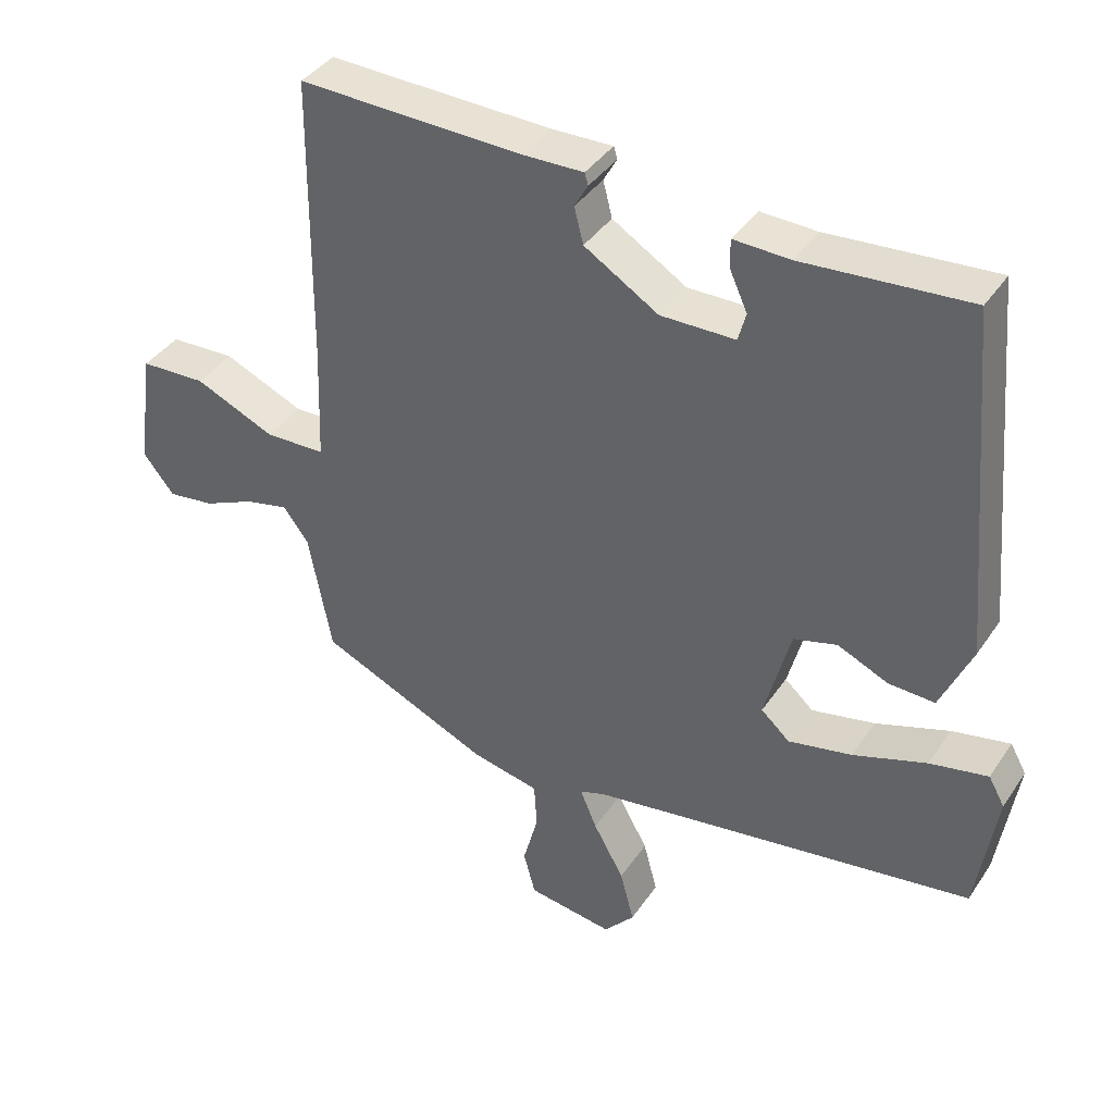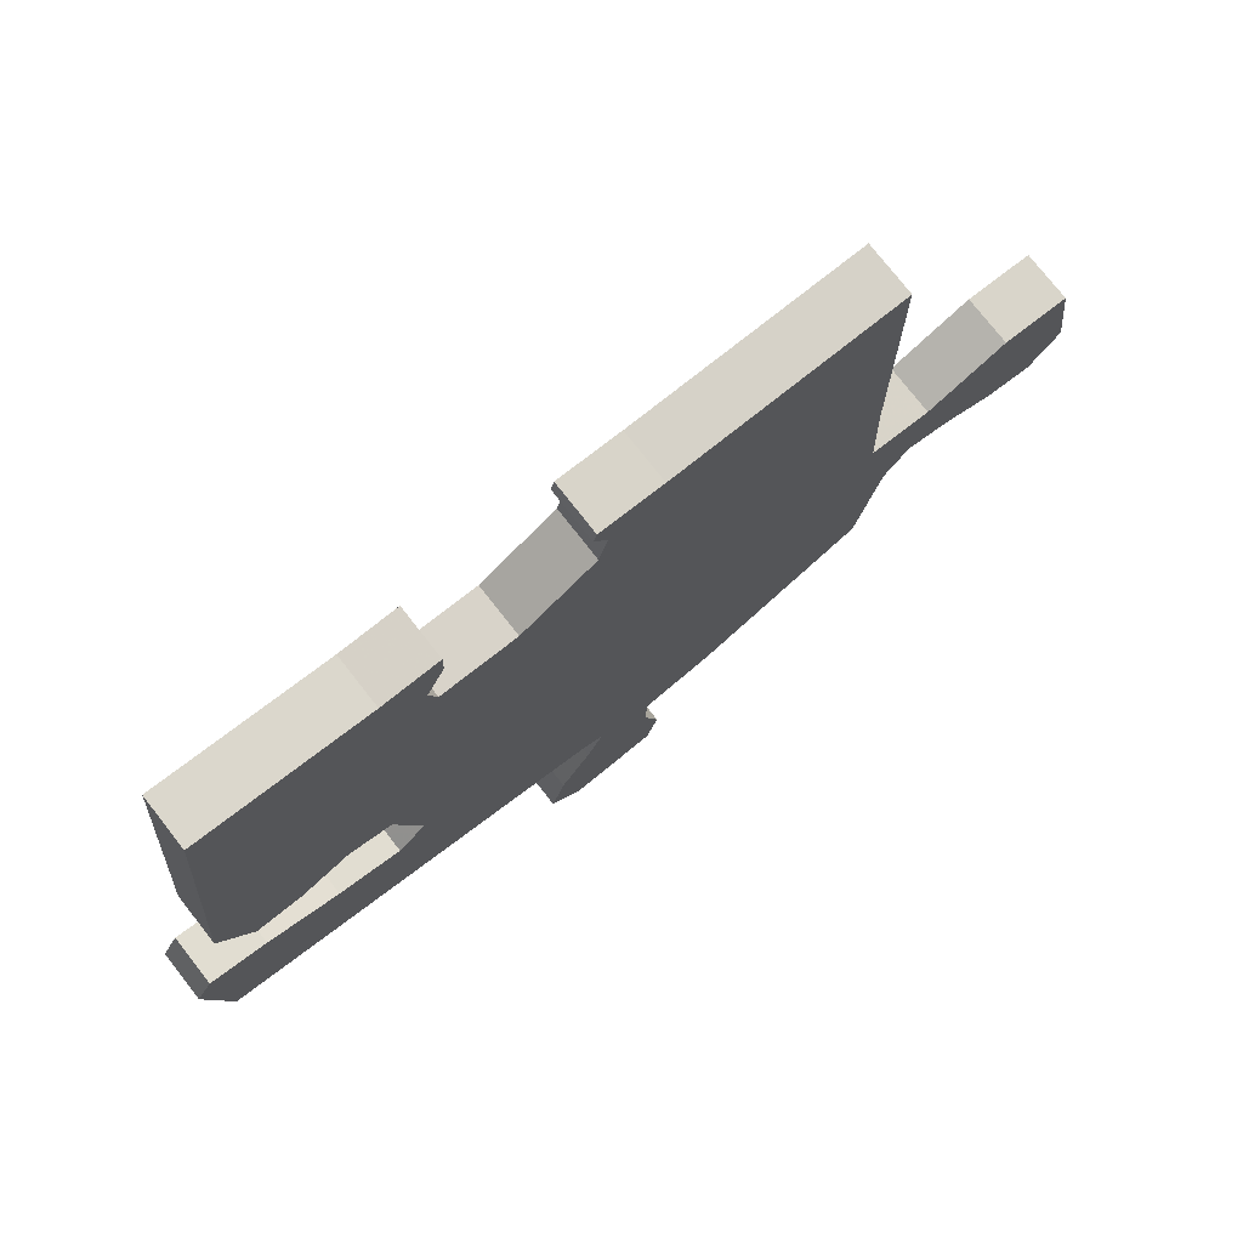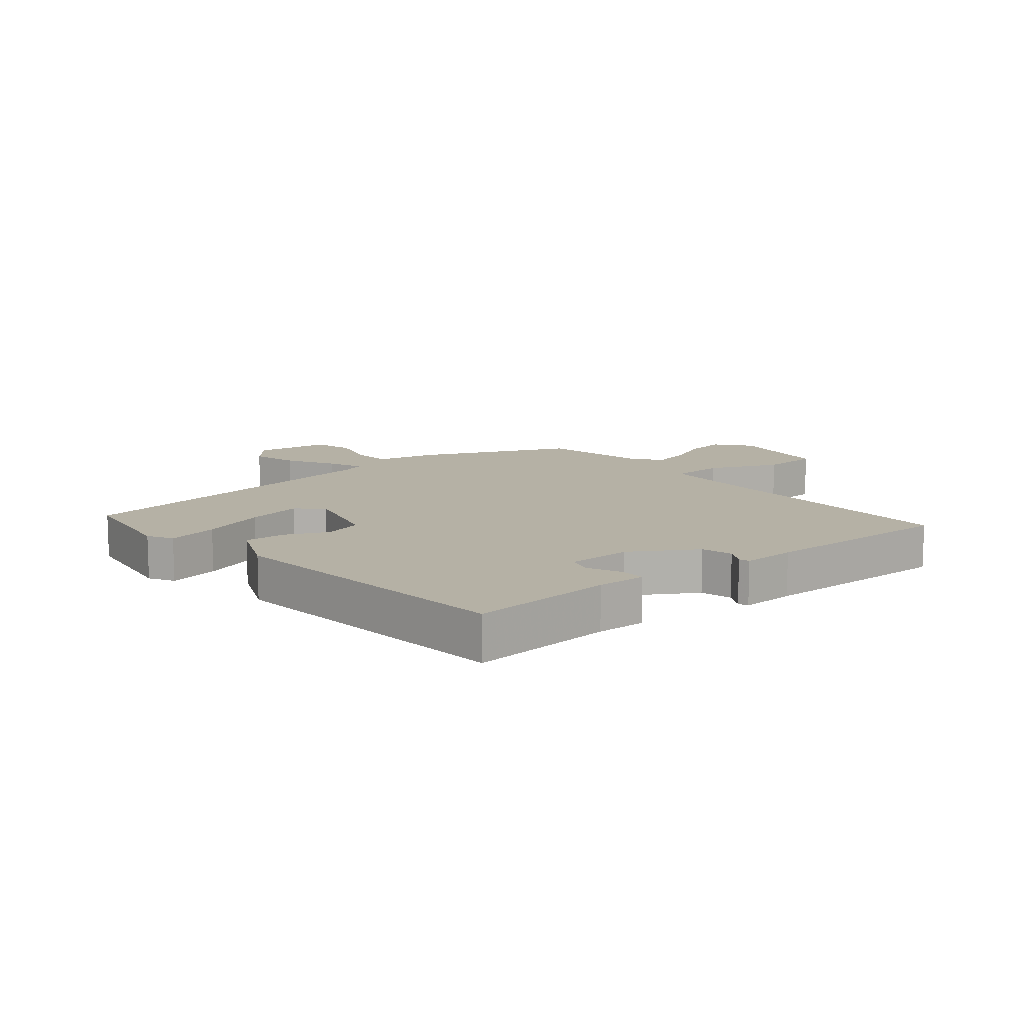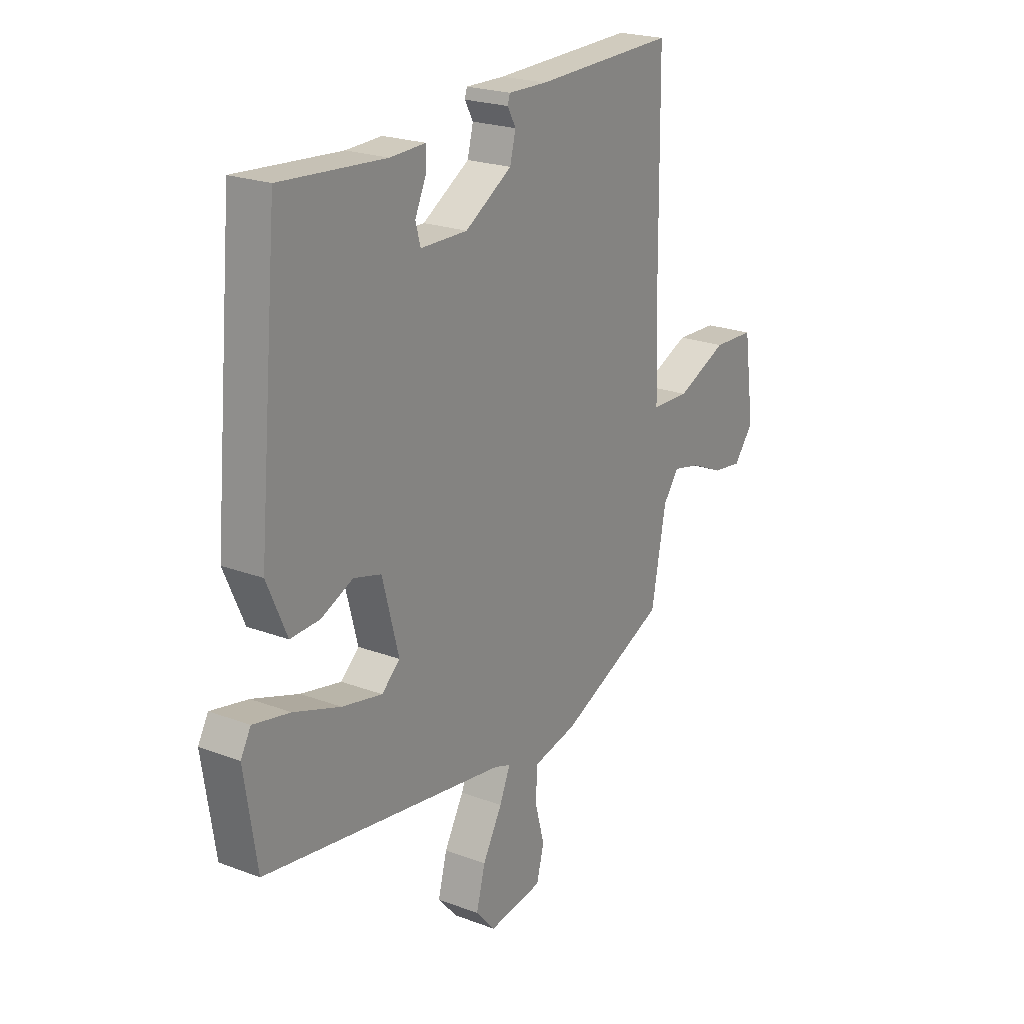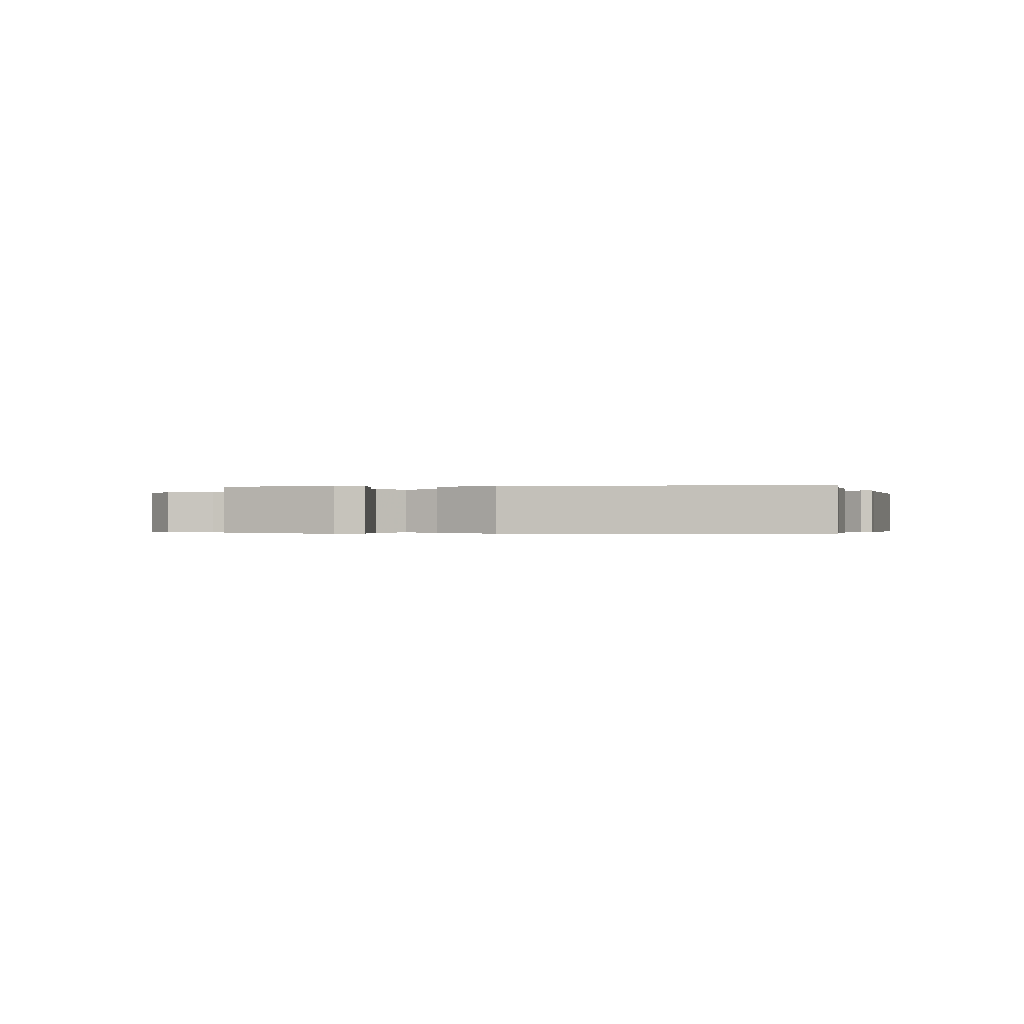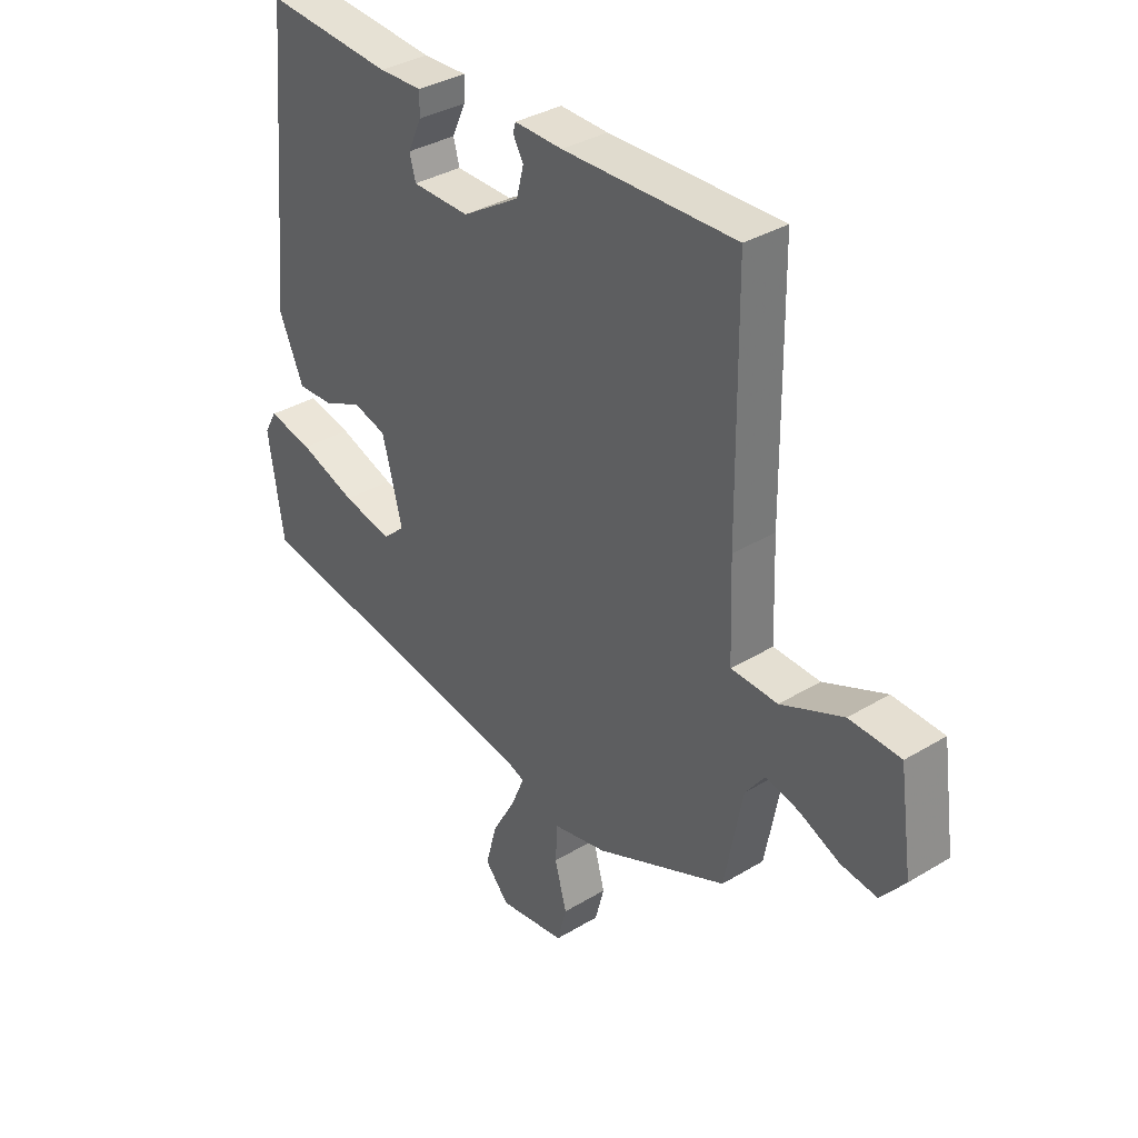
<metadata>
{"format":"obj","ext":"obj","renderer":"f3d","projection":"perspective","resolution":1024,"background":"white","views":[{"elev":39.3,"azim":-149.5,"up":"+Z"},{"elev":76.5,"azim":-38.1,"up":"+Z"},{"elev":11.9,"azim":-39.7,"up":"+Y"},{"elev":22.1,"azim":-56.6,"up":"+Z"},{"elev":-0.3,"azim":-76.1,"up":"+Y"},{"elev":35.1,"azim":51.2,"up":"+Z"}]}
</metadata>
<code>
v -0.418 0.07 0.479
v -0.182 0.07 0.461
v -0.102 0.07 0.464
v -0.103 0.07 0.423
v -0.128 0.07 0.368
v -0.117 0.07 0.327
v -0.011 0.07 0.326
v 0.095 0.07 0.391
v 0.108 0.07 0.442
v 0.089 0.07 0.476
v 0.094 0.07 0.493
v 0.182 0.07 0.491
v 0.5 0.07 0.5
v 0.504 0.07 0.087
v 0.51 0.07 -0.08
v 0.596 0.07 -0.083
v 0.711 0.07 -0.033
v 0.805 0.07 -0.037
v 0.829 0.07 -0.206
v 0.784 0.07 -0.262
v 0.717 0.07 -0.253
v 0.643 0.07 -0.22
v 0.581 0.07 -0.206
v 0.545 0.07 -0.254
v 0.512 0.07 -0.428
v 0.269 0.07 -0.536
v 0.17 0.07 -0.558
v 0.166 0.07 -0.624
v 0.188 0.07 -0.705
v 0.171 0.07 -0.769
v 0.048 0.07 -0.787
v 0.004 0.07 -0.737
v 0.024 0.07 -0.661
v 0.068 0.07 -0.582
v 0.092 0.07 -0.525
v 0.055 0.07 -0.512
v -0.496 0.07 -0.429
v -0.524 0.07 -0.246
v -0.501 0.07 -0.205
v -0.418 0.07 -0.222
v -0.313 0.07 -0.258
v -0.222 0.07 -0.277
v -0.181 0.07 -0.24
v -0.218 0.07 -0.1
v -0.28 0.07 -0.083
v -0.352 0.07 -0.115
v -0.418 0.07 -0.118
v -0.463 0.07 -0.016
v -0.418 0 0.479
v -0.182 0 0.461
v -0.102 0 0.464
v -0.103 0 0.423
v -0.128 0 0.368
v -0.117 0 0.327
v -0.011 0 0.326
v 0.095 0 0.391
v 0.108 0 0.442
v 0.089 0 0.476
v 0.094 0 0.493
v 0.182 0 0.491
v 0.5 0 0.5
v 0.504 0 0.087
v 0.51 0 -0.08
v 0.596 0 -0.083
v 0.711 0 -0.033
v 0.805 0 -0.037
v 0.829 0 -0.206
v 0.784 0 -0.262
v 0.717 0 -0.253
v 0.643 0 -0.22
v 0.581 0 -0.206
v 0.545 0 -0.254
v 0.512 0 -0.428
v 0.269 0 -0.536
v 0.17 0 -0.558
v 0.166 0 -0.624
v 0.188 0 -0.705
v 0.171 0 -0.769
v 0.048 0 -0.787
v 0.004 0 -0.737
v 0.024 0 -0.661
v 0.068 0 -0.582
v 0.092 0 -0.525
v 0.055 0 -0.512
v -0.496 0 -0.429
v -0.524 0 -0.246
v -0.501 0 -0.205
v -0.418 0 -0.222
v -0.313 0 -0.258
v -0.222 0 -0.277
v -0.181 0 -0.24
v -0.218 0 -0.1
v -0.28 0 -0.083
v -0.352 0 -0.115
v -0.418 0 -0.118
v -0.463 0 -0.016
f 45 46 47 48
f 44 45 48 1
f 38 39 40 41
f 36 37 38 41
f 35 36 41 42
f 31 32 33 34
f 31 34 35
f 28 29 30 31
f 27 28 31 35
f 24 25 26 27
f 23 24 27 35
f 19 20 21 22
f 19 22 23
f 16 17 18 19
f 15 16 19 23
f 12 13 14
f 12 14 15
f 9 10 11 12
f 8 9 12 15
f 7 8 15 23
f 2 3 4 5
f 44 1 2 5
f 43 44 5 6
f 35 42 43
f 23 35 43
f 6 7 23 43
f 96 95 94 93
f 49 96 93 92
f 89 88 87 86
f 89 86 85 84
f 90 89 84 83
f 82 81 80 79
f 83 82 79
f 79 78 77 76
f 83 79 76 75
f 75 74 73 72
f 83 75 72 71
f 70 69 68 67
f 71 70 67
f 67 66 65 64
f 71 67 64 63
f 62 61 60
f 63 62 60
f 60 59 58 57
f 63 60 57 56
f 71 63 56 55
f 53 52 51 50
f 53 50 49 92
f 54 53 92 91
f 91 90 83
f 91 83 71
f 91 71 55 54
f 1 49 50 2
f 2 50 51 3
f 3 51 52 4
f 4 52 53 5
f 5 53 54 6
f 6 54 55 7
f 7 55 56 8
f 8 56 57 9
f 9 57 58 10
f 10 58 59 11
f 11 59 60 12
f 12 60 61 13
f 13 61 62 14
f 14 62 63 15
f 15 63 64 16
f 16 64 65 17
f 17 65 66 18
f 18 66 67 19
f 19 67 68 20
f 20 68 69 21
f 21 69 70 22
f 22 70 71 23
f 23 71 72 24
f 24 72 73 25
f 25 73 74 26
f 26 74 75 27
f 27 75 76 28
f 28 76 77 29
f 29 77 78 30
f 30 78 79 31
f 31 79 80 32
f 32 80 81 33
f 33 81 82 34
f 34 82 83 35
f 35 83 84 36
f 36 84 85 37
f 37 85 86 38
f 38 86 87 39
f 39 87 88 40
f 40 88 89 41
f 41 89 90 42
f 42 90 91 43
f 43 91 92 44
f 44 92 93 45
f 45 93 94 46
f 46 94 95 47
f 47 95 96 48
f 48 96 49 1

</code>
